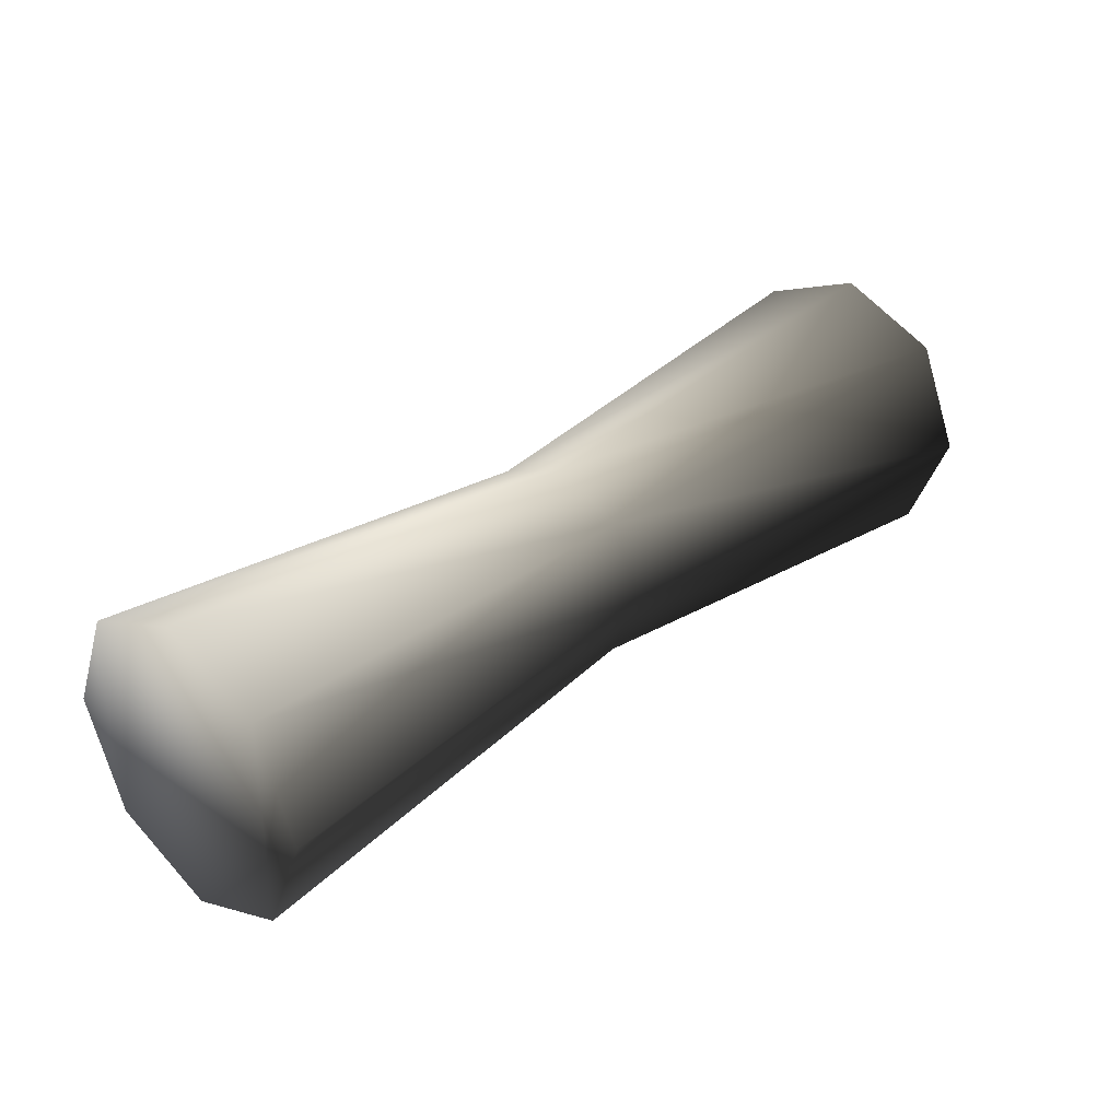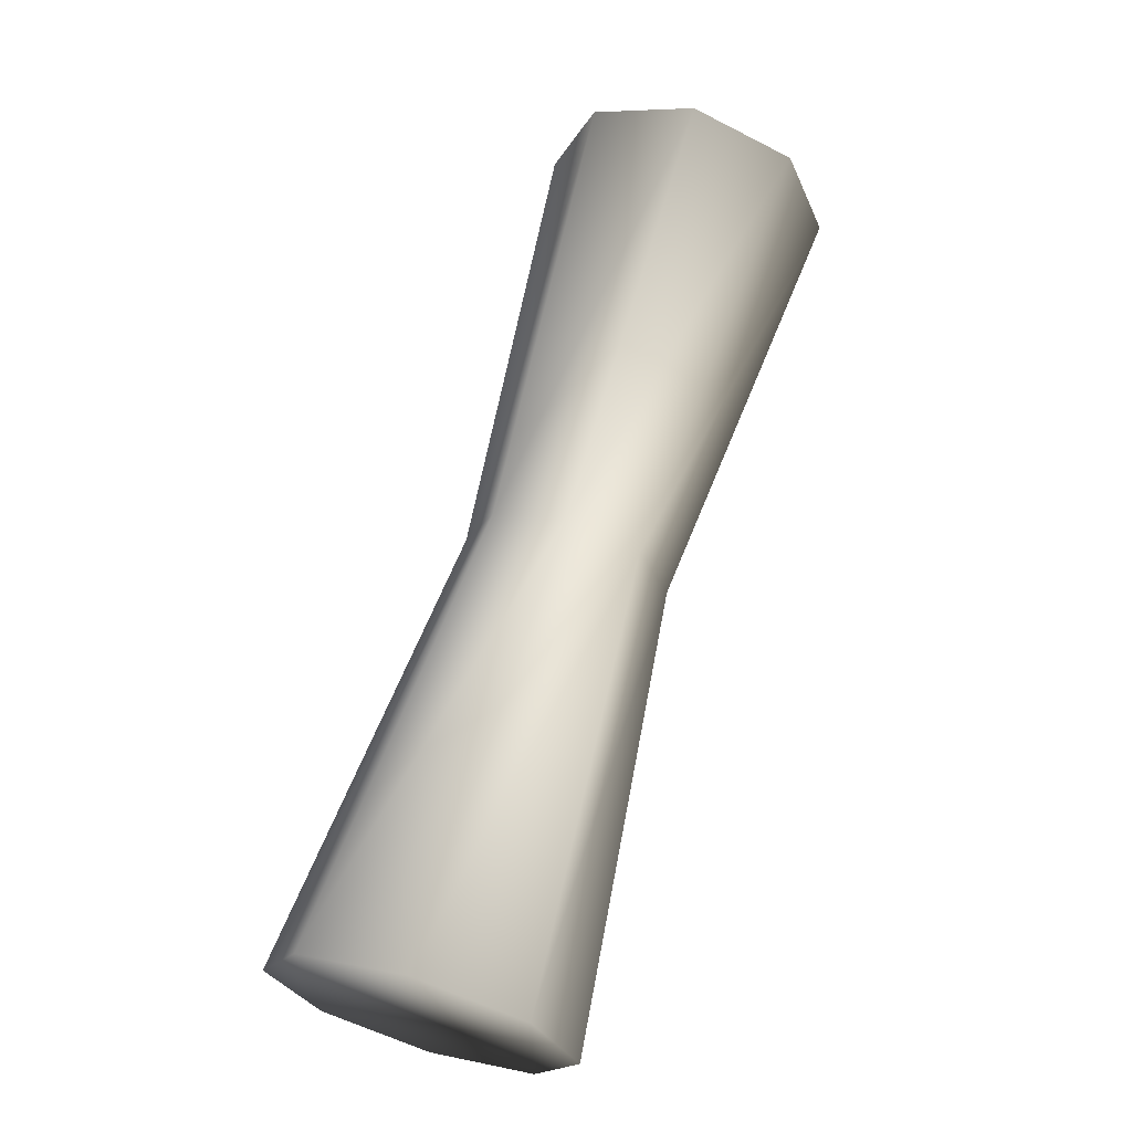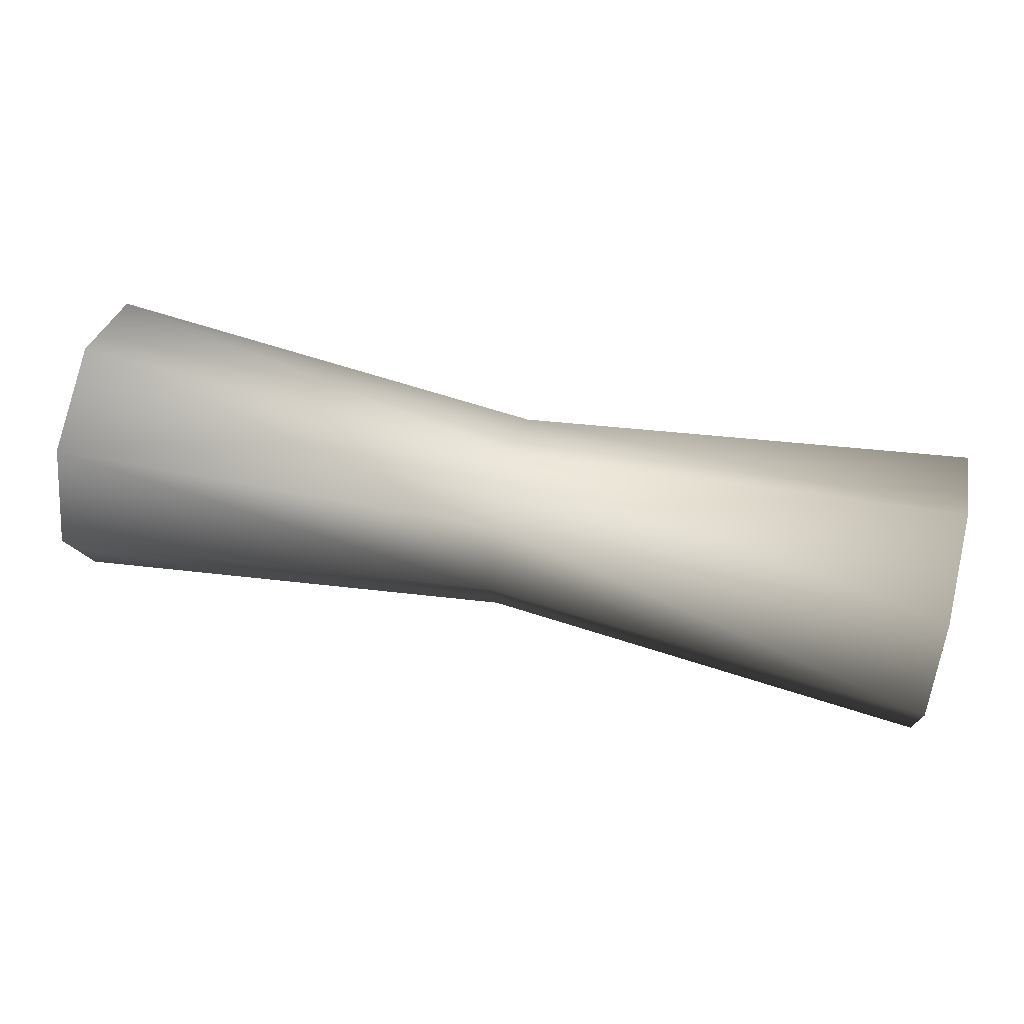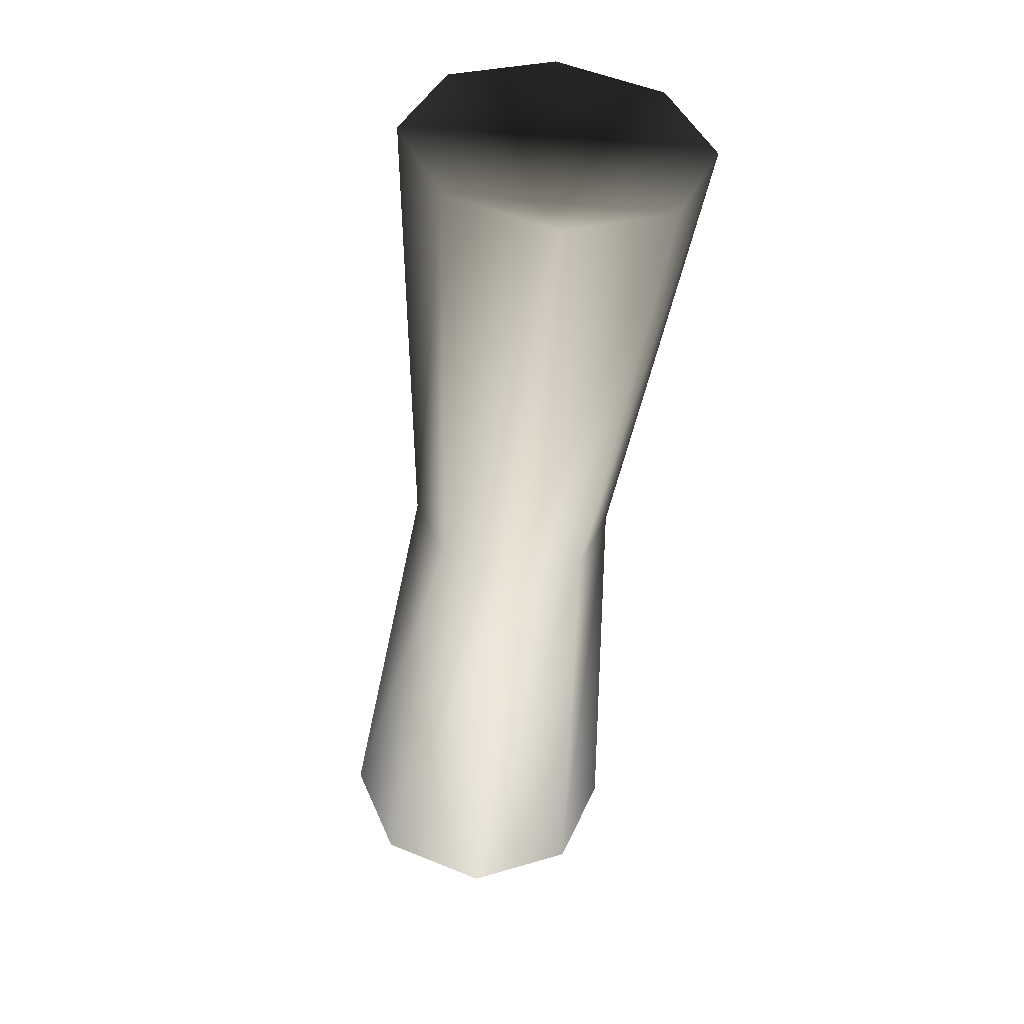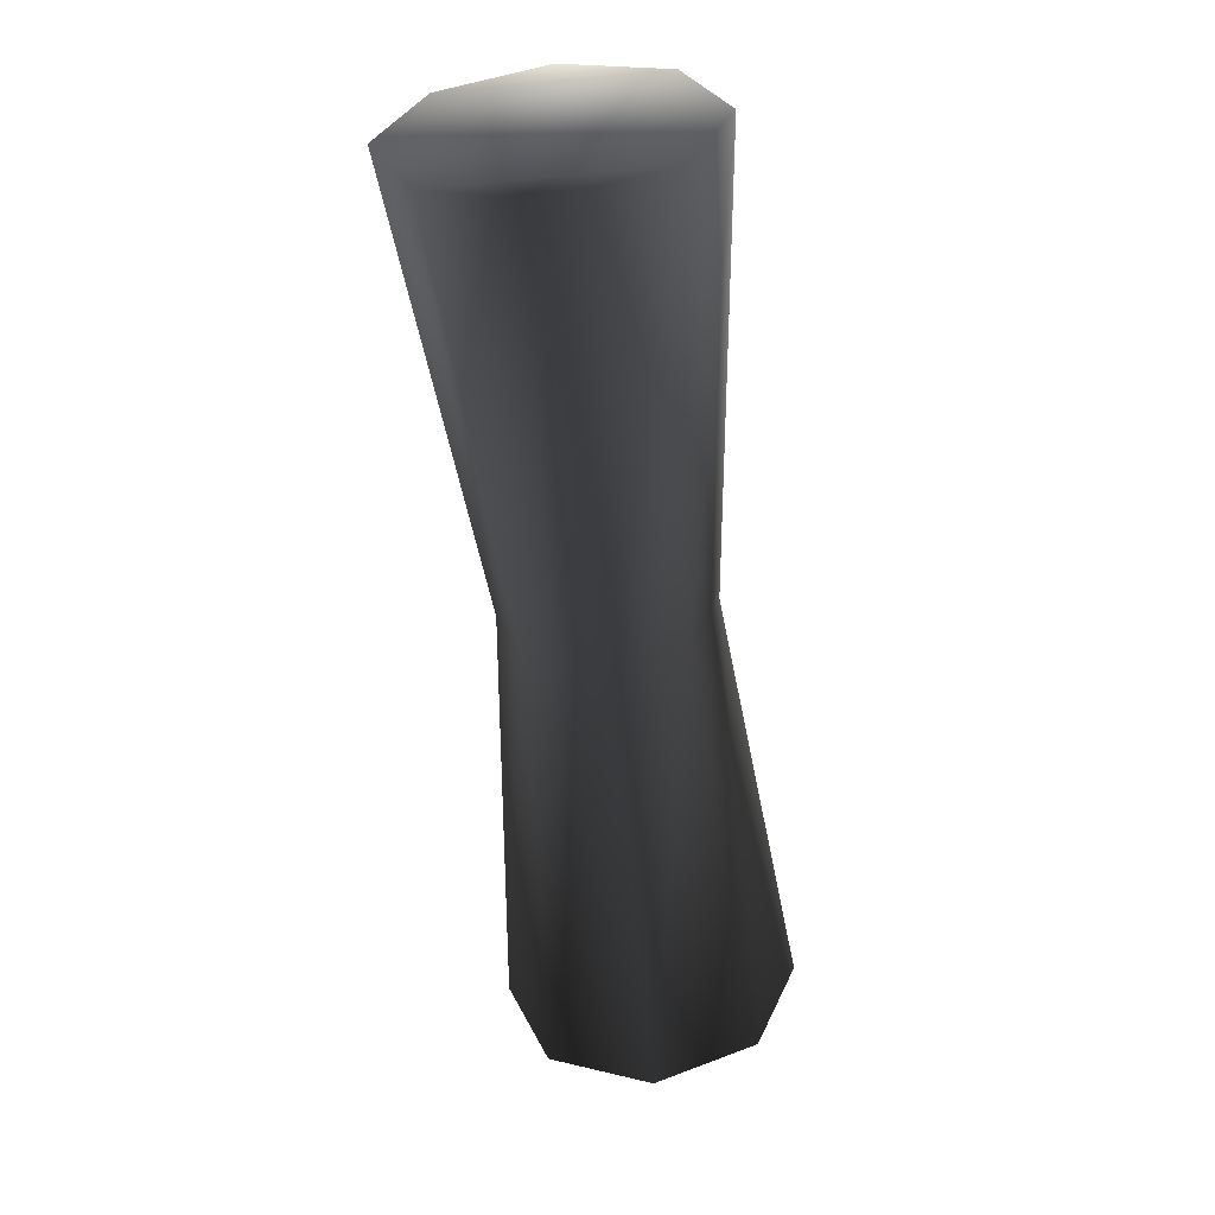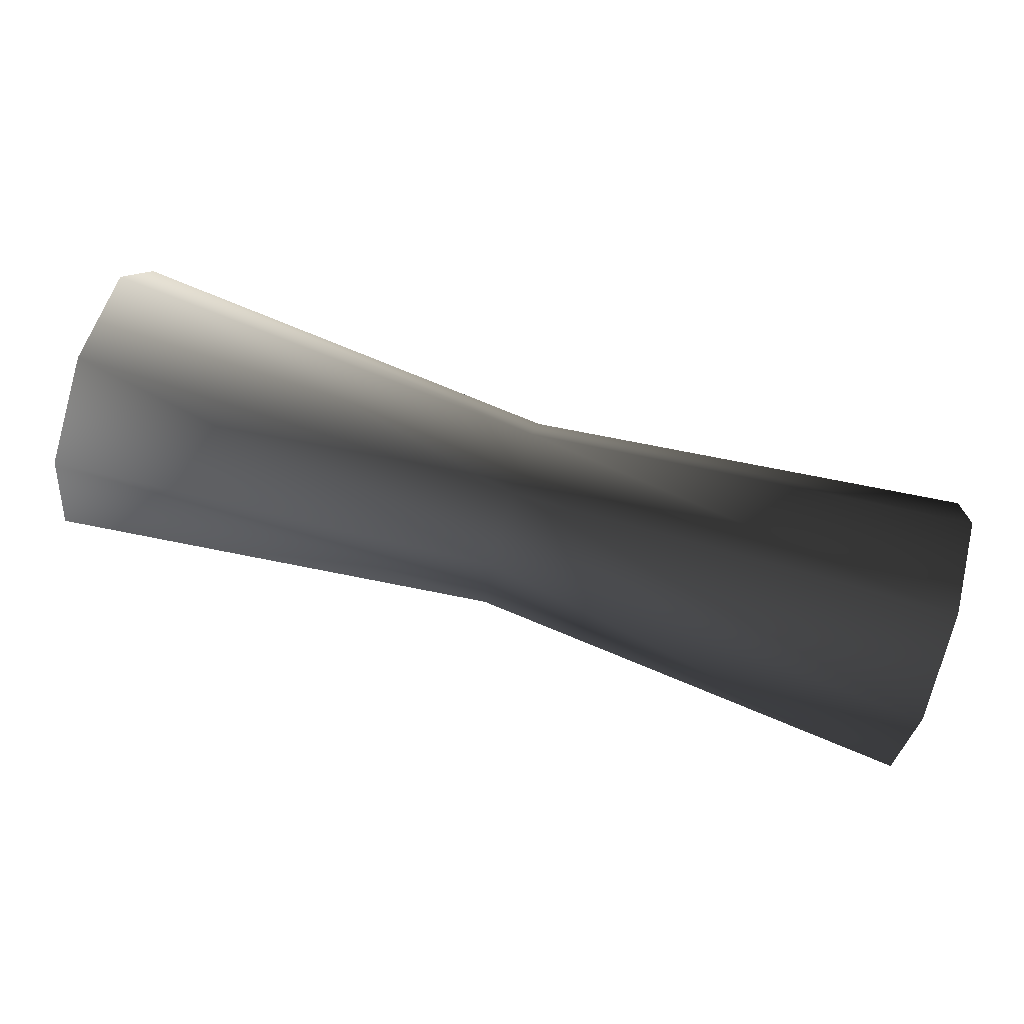
<metadata>
{"format":"obj","ext":"obj","renderer":"f3d","projection":"perspective","resolution":1024,"background":"white","views":[{"elev":32.4,"azim":-46.3,"up":"+Z"},{"elev":64.3,"azim":-73.7,"up":"+Z"},{"elev":55.0,"azim":-166.7,"up":"+Z"},{"elev":-47.6,"azim":84.7,"up":"+Y"},{"elev":-56.5,"azim":-84.4,"up":"+Y"},{"elev":79.1,"azim":-163.4,"up":"+Y"}]}
</metadata>
<code>
o rolled_up_paper
g rolled_up_paper
v 0 0.5965 -0.1965
v 1.25 0.6828 -0.2828
v -1.25 0.8 -0
v 0 0.6778 -0
v 1.25 0.8 -0
v -1.25 0.6828 0.2828
v 0 0.5965 0.1965
v 1.25 0.6828 0.2828
v -1.25 0.4 0.4
v 0 0.4 0.2778
v 1.25 0.4 0.4
v -1.25 0.1172 0.2828
v 0 0.2035 0.1965
v 1.25 0.1172 0.2828
v -1.25 -0 0
v 0 0.1222 0
v 1.25 0 0
v -1.25 0.1172 -0.2828
v 0 0.2035 -0.1965
v 1.25 0.1172 -0.2828
v -1.25 0.4 -0.4
v 0 0.4 -0.2778
v 1.25 0.4 -0.4
v -1.25 0.6828 -0.2828
f 3 24 6
f 3 6 7 4
f 4 7 8 5
f 8 2 5
f 17 20 14
f 6 9 10 7
f 7 10 11 8
f 1 4 5 2
f 21 18 12 9
f 9 12 13 10
f 10 13 14 11
f 11 14 20 23
f 21 24 1 22
f 12 15 16 13
f 13 16 17 14
f 11 23 2 8
f 22 1 2 23
f 15 18 19 16
f 16 19 20 17
f 24 3 4 1
f 19 22 23 20
f 18 21 22 19
f 21 9 6 24
f 15 12 18

</code>
